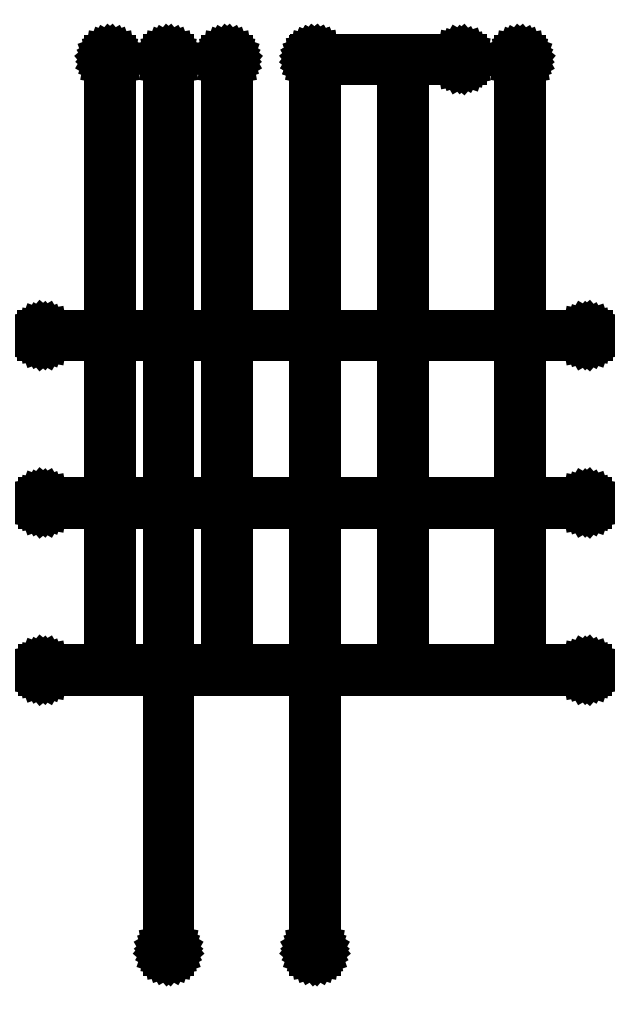
<metadata>
{"format":"dxf","ext":"dxf","renderer":"ezdxf+matplotlib","layout":"modelspace","background":"white","min_lineweight":24,"dpi":150}
</metadata>
<code>
0
SECTION
2
ENTITIES
0
LINE
8
Black
10
110
20
-24.91
11
110.1
21
-24.92
0
LINE
8
Black
10
110.1
20
-24.92
11
110.1
21
-24.95
0
LINE
8
Black
10
110.1
20
-24.95
11
110.1
21
-24.98
0
LINE
8
Black
10
110.1
20
-24.98
11
110.1
21
-25.02
0
LINE
8
Black
10
110.1
20
-25.02
11
110.1
21
-25.05
0
LINE
8
Black
10
110.1
20
-25.05
11
110.1
21
-25.08
0
LINE
8
Black
10
110.1
20
-25.08
11
110
21
-25.09
0
LINE
8
Black
10
110
20
-25.09
11
110
21
-25.1
0
LINE
8
Black
10
110
20
-25.1
11
103.1
21
-25.1
0
LINE
8
Black
10
103.1
20
-25.1
11
103.1
21
-57.9
0
LINE
8
Black
10
103.1
20
-57.9
11
116.9
21
-57.9
0
LINE
8
Black
10
116.9
20
-57.9
11
116.9
21
-25
0
LINE
8
Black
10
116.9
20
-25
11
116.9
21
-24.97
0
LINE
8
Black
10
116.9
20
-24.97
11
116.9
21
-24.94
0
LINE
8
Black
10
116.9
20
-24.94
11
117
21
-24.91
0
LINE
8
Black
10
117
20
-24.91
11
117
21
-24.9
0
LINE
8
Black
10
117
20
-24.9
11
117
21
-24.9
0
LINE
8
Black
10
117
20
-24.9
11
117
21
-24.91
0
LINE
8
Black
10
117
20
-24.91
11
117.1
21
-24.94
0
LINE
8
Black
10
117.1
20
-24.94
11
117.1
21
-24.97
0
LINE
8
Black
10
117.1
20
-24.97
11
117.1
21
-25
0
LINE
8
Black
10
117.1
20
-25
11
117.1
21
-57.9
0
LINE
8
Black
10
117.1
20
-57.9
11
125
21
-57.9
0
LINE
8
Black
10
125
20
-57.9
11
125
21
-57.91
0
LINE
8
Black
10
125
20
-57.91
11
125.1
21
-57.92
0
LINE
8
Black
10
125.1
20
-57.92
11
125.1
21
-57.95
0
LINE
8
Black
10
125.1
20
-57.95
11
125.1
21
-57.98
0
LINE
8
Black
10
125.1
20
-57.98
11
125.1
21
-58.02
0
LINE
8
Black
10
125.1
20
-58.02
11
125.1
21
-58.05
0
LINE
8
Black
10
125.1
20
-58.05
11
125.1
21
-58.08
0
LINE
8
Black
10
125.1
20
-58.08
11
125
21
-58.09
0
LINE
8
Black
10
125
20
-58.09
11
125
21
-58.1
0
LINE
8
Black
10
125
20
-58.1
11
117.1
21
-58.1
0
LINE
8
Black
10
117.1
20
-58.1
11
117.1
21
-77.9
0
LINE
8
Black
10
117.1
20
-77.9
11
125
21
-77.9
0
LINE
8
Black
10
125
20
-77.9
11
125
21
-77.91
0
LINE
8
Black
10
125
20
-77.91
11
125.1
21
-77.92
0
LINE
8
Black
10
125.1
20
-77.92
11
125.1
21
-77.95
0
LINE
8
Black
10
125.1
20
-77.95
11
125.1
21
-77.98
0
LINE
8
Black
10
125.1
20
-77.98
11
125.1
21
-78.02
0
LINE
8
Black
10
125.1
20
-78.02
11
125.1
21
-78.05
0
LINE
8
Black
10
125.1
20
-78.05
11
125.1
21
-78.08
0
LINE
8
Black
10
125.1
20
-78.08
11
125
21
-78.09
0
LINE
8
Black
10
125
20
-78.09
11
125
21
-78.1
0
LINE
8
Black
10
125
20
-78.1
11
117.1
21
-78.1
0
LINE
8
Black
10
117.1
20
-78.1
11
117.1
21
-97.9
0
LINE
8
Black
10
117.1
20
-97.9
11
125
21
-97.9
0
LINE
8
Black
10
125
20
-97.9
11
125
21
-97.91
0
LINE
8
Black
10
125
20
-97.91
11
125.1
21
-97.92
0
LINE
8
Black
10
125.1
20
-97.92
11
125.1
21
-97.95
0
LINE
8
Black
10
125.1
20
-97.95
11
125.1
21
-97.98
0
LINE
8
Black
10
125.1
20
-97.98
11
125.1
21
-98.02
0
LINE
8
Black
10
125.1
20
-98.02
11
125.1
21
-98.05
0
LINE
8
Black
10
125.1
20
-98.05
11
125.1
21
-98.08
0
LINE
8
Black
10
125.1
20
-98.08
11
125
21
-98.09
0
LINE
8
Black
10
125
20
-98.09
11
125
21
-98.1
0
LINE
8
Black
10
125
20
-98.1
11
92.6
21
-98.1
0
LINE
8
Black
10
92.6
20
-98.1
11
92.6
21
-131.5
0
LINE
8
Black
10
92.6
20
-131.5
11
92.59
21
-131.5
0
LINE
8
Black
10
92.59
20
-131.5
11
92.58
21
-131.6
0
LINE
8
Black
10
92.58
20
-131.6
11
92.55
21
-131.6
0
LINE
8
Black
10
92.55
20
-131.6
11
92.52
21
-131.6
0
LINE
8
Black
10
92.52
20
-131.6
11
92.48
21
-131.6
0
LINE
8
Black
10
92.48
20
-131.6
11
92.45
21
-131.6
0
LINE
8
Black
10
92.45
20
-131.6
11
92.42
21
-131.6
0
LINE
8
Black
10
92.42
20
-131.6
11
92.41
21
-131.5
0
LINE
8
Black
10
92.41
20
-131.5
11
92.4
21
-131.5
0
LINE
8
Black
10
92.4
20
-131.5
11
92.4
21
-98.1
0
LINE
8
Black
10
92.4
20
-98.1
11
75.1
21
-98.1
0
LINE
8
Black
10
75.1
20
-98.1
11
75.1
21
-131.5
0
LINE
8
Black
10
75.1
20
-131.5
11
75.09
21
-131.5
0
LINE
8
Black
10
75.09
20
-131.5
11
75.08
21
-131.6
0
LINE
8
Black
10
75.08
20
-131.6
11
75.05
21
-131.6
0
LINE
8
Black
10
75.05
20
-131.6
11
75.02
21
-131.6
0
LINE
8
Black
10
75.02
20
-131.6
11
74.98
21
-131.6
0
LINE
8
Black
10
74.98
20
-131.6
11
74.95
21
-131.6
0
LINE
8
Black
10
74.95
20
-131.6
11
74.92
21
-131.6
0
LINE
8
Black
10
74.92
20
-131.6
11
74.91
21
-131.5
0
LINE
8
Black
10
74.91
20
-131.5
11
74.9
21
-131.5
0
LINE
8
Black
10
74.9
20
-131.5
11
74.9
21
-98.1
0
LINE
8
Black
10
74.9
20
-98.1
11
60
21
-98.1
0
LINE
8
Black
10
60
20
-98.1
11
59.97
21
-98.09
0
LINE
8
Black
10
59.97
20
-98.09
11
59.94
21
-98.08
0
LINE
8
Black
10
59.94
20
-98.08
11
59.91
21
-98.05
0
LINE
8
Black
10
59.91
20
-98.05
11
59.9
21
-98.02
0
LINE
8
Black
10
59.9
20
-98.02
11
59.9
21
-97.98
0
LINE
8
Black
10
59.9
20
-97.98
11
59.91
21
-97.95
0
LINE
8
Black
10
59.91
20
-97.95
11
59.94
21
-97.92
0
LINE
8
Black
10
59.94
20
-97.92
11
59.97
21
-97.91
0
LINE
8
Black
10
59.97
20
-97.91
11
60
21
-97.9
0
LINE
8
Black
10
60
20
-97.9
11
67.9
21
-97.9
0
LINE
8
Black
10
67.9
20
-97.9
11
67.9
21
-78.1
0
LINE
8
Black
10
67.9
20
-78.1
11
60
21
-78.1
0
LINE
8
Black
10
60
20
-78.1
11
59.97
21
-78.09
0
LINE
8
Black
10
59.97
20
-78.09
11
59.94
21
-78.08
0
LINE
8
Black
10
59.94
20
-78.08
11
59.91
21
-78.05
0
LINE
8
Black
10
59.91
20
-78.05
11
59.9
21
-78.02
0
LINE
8
Black
10
59.9
20
-78.02
11
59.9
21
-77.98
0
LINE
8
Black
10
59.9
20
-77.98
11
59.91
21
-77.95
0
LINE
8
Black
10
59.91
20
-77.95
11
59.94
21
-77.92
0
LINE
8
Black
10
59.94
20
-77.92
11
59.97
21
-77.91
0
LINE
8
Black
10
59.97
20
-77.91
11
60
21
-77.9
0
LINE
8
Black
10
60
20
-77.9
11
67.9
21
-77.9
0
LINE
8
Black
10
67.9
20
-77.9
11
67.9
21
-58.1
0
LINE
8
Black
10
67.9
20
-58.1
11
60
21
-58.1
0
LINE
8
Black
10
60
20
-58.1
11
59.97
21
-58.09
0
LINE
8
Black
10
59.97
20
-58.09
11
59.94
21
-58.08
0
LINE
8
Black
10
59.94
20
-58.08
11
59.91
21
-58.05
0
LINE
8
Black
10
59.91
20
-58.05
11
59.9
21
-58.02
0
LINE
8
Black
10
59.9
20
-58.02
11
59.9
21
-57.98
0
LINE
8
Black
10
59.9
20
-57.98
11
59.91
21
-57.95
0
LINE
8
Black
10
59.91
20
-57.95
11
59.94
21
-57.92
0
LINE
8
Black
10
59.94
20
-57.92
11
59.97
21
-57.91
0
LINE
8
Black
10
59.97
20
-57.91
11
60
21
-57.9
0
LINE
8
Black
10
60
20
-57.9
11
67.9
21
-57.9
0
LINE
8
Black
10
67.9
20
-57.9
11
67.9
21
-25
0
LINE
8
Black
10
67.9
20
-25
11
67.91
21
-24.97
0
LINE
8
Black
10
67.91
20
-24.97
11
67.92
21
-24.94
0
LINE
8
Black
10
67.92
20
-24.94
11
67.95
21
-24.91
0
LINE
8
Black
10
67.95
20
-24.91
11
67.98
21
-24.9
0
LINE
8
Black
10
67.98
20
-24.9
11
68.02
21
-24.9
0
LINE
8
Black
10
68.02
20
-24.9
11
68.05
21
-24.91
0
LINE
8
Black
10
68.05
20
-24.91
11
68.08
21
-24.94
0
LINE
8
Black
10
68.08
20
-24.94
11
68.09
21
-24.97
0
LINE
8
Black
10
68.09
20
-24.97
11
68.1
21
-25
0
LINE
8
Black
10
68.1
20
-25
11
68.1
21
-57.9
0
LINE
8
Black
10
68.1
20
-57.9
11
74.9
21
-57.9
0
LINE
8
Black
10
74.9
20
-57.9
11
74.9
21
-25
0
LINE
8
Black
10
74.9
20
-25
11
74.91
21
-24.97
0
LINE
8
Black
10
74.91
20
-24.97
11
74.92
21
-24.94
0
LINE
8
Black
10
74.92
20
-24.94
11
74.95
21
-24.91
0
LINE
8
Black
10
74.95
20
-24.91
11
74.98
21
-24.9
0
LINE
8
Black
10
74.98
20
-24.9
11
75.02
21
-24.9
0
LINE
8
Black
10
75.02
20
-24.9
11
75.05
21
-24.91
0
LINE
8
Black
10
75.05
20
-24.91
11
75.08
21
-24.94
0
LINE
8
Black
10
75.08
20
-24.94
11
75.09
21
-24.97
0
LINE
8
Black
10
75.09
20
-24.97
11
75.1
21
-25
0
LINE
8
Black
10
75.1
20
-25
11
75.1
21
-57.9
0
LINE
8
Black
10
75.1
20
-57.9
11
81.9
21
-57.9
0
LINE
8
Black
10
81.9
20
-57.9
11
81.9
21
-25
0
LINE
8
Black
10
81.9
20
-25
11
81.91
21
-24.97
0
LINE
8
Black
10
81.91
20
-24.97
11
81.92
21
-24.94
0
LINE
8
Black
10
81.92
20
-24.94
11
81.95
21
-24.91
0
LINE
8
Black
10
81.95
20
-24.91
11
81.98
21
-24.9
0
LINE
8
Black
10
81.98
20
-24.9
11
82.02
21
-24.9
0
LINE
8
Black
10
82.02
20
-24.9
11
82.05
21
-24.91
0
LINE
8
Black
10
82.05
20
-24.91
11
82.08
21
-24.94
0
LINE
8
Black
10
82.08
20
-24.94
11
82.09
21
-24.97
0
LINE
8
Black
10
82.09
20
-24.97
11
82.1
21
-25
0
LINE
8
Black
10
82.1
20
-25
11
82.1
21
-57.9
0
LINE
8
Black
10
82.1
20
-57.9
11
92.4
21
-57.9
0
LINE
8
Black
10
92.4
20
-57.9
11
92.4
21
-25
0
LINE
8
Black
10
92.4
20
-25
11
92.4
21
-24.99
0
LINE
8
Black
10
92.4
20
-24.99
11
92.4
21
-24.98
0
LINE
8
Black
10
92.4
20
-24.98
11
92.4
21
-24.97
0
LINE
8
Black
10
92.4
20
-24.97
11
92.41
21
-24.97
0
LINE
8
Black
10
92.41
20
-24.97
11
92.41
21
-24.96
0
LINE
8
Black
10
92.41
20
-24.96
11
92.41
21
-24.95
0
LINE
8
Black
10
92.41
20
-24.95
11
92.42
21
-24.94
0
LINE
8
Black
10
92.42
20
-24.94
11
92.42
21
-24.94
0
LINE
8
Black
10
92.42
20
-24.94
11
92.43
21
-24.93
0
LINE
8
Black
10
92.43
20
-24.93
11
92.44
21
-24.92
0
LINE
8
Black
10
92.44
20
-24.92
11
92.44
21
-24.92
0
LINE
8
Black
10
92.44
20
-24.92
11
92.45
21
-24.91
0
LINE
8
Black
10
92.45
20
-24.91
11
92.46
21
-24.91
0
LINE
8
Black
10
92.46
20
-24.91
11
92.47
21
-24.91
0
LINE
8
Black
10
92.47
20
-24.91
11
92.47
21
-24.9
0
LINE
8
Black
10
92.47
20
-24.9
11
92.48
21
-24.9
0
LINE
8
Black
10
92.48
20
-24.9
11
92.49
21
-24.9
0
LINE
8
Black
10
92.49
20
-24.9
11
92.5
21
-24.9
0
LINE
8
Black
10
92.5
20
-24.9
11
110
21
-24.9
0
LINE
8
Black
10
110
20
-24.9
11
110
21
-24.91
0
LINE
8
Black
10
68.1
20
-78.1
11
68.1
21
-97.9
0
LINE
8
Black
10
68.1
20
-97.9
11
74.9
21
-97.9
0
LINE
8
Black
10
74.9
20
-97.9
11
74.9
21
-78.1
0
LINE
8
Black
10
74.9
20
-78.1
11
68.1
21
-78.1
0
LINE
8
Black
10
75.1
20
-78.1
11
75.1
21
-97.9
0
LINE
8
Black
10
75.1
20
-97.9
11
81.9
21
-97.9
0
LINE
8
Black
10
81.9
20
-97.9
11
81.9
21
-78.1
0
LINE
8
Black
10
81.9
20
-78.1
11
75.1
21
-78.1
0
LINE
8
Black
10
82.1
20
-78.1
11
82.1
21
-97.9
0
LINE
8
Black
10
82.1
20
-97.9
11
92.4
21
-97.9
0
LINE
8
Black
10
92.4
20
-97.9
11
92.4
21
-78.1
0
LINE
8
Black
10
92.4
20
-78.1
11
82.1
21
-78.1
0
LINE
8
Black
10
92.6
20
-78.1
11
92.6
21
-97.9
0
LINE
8
Black
10
92.6
20
-97.9
11
102.9
21
-97.9
0
LINE
8
Black
10
102.9
20
-97.9
11
102.9
21
-78.1
0
LINE
8
Black
10
102.9
20
-78.1
11
92.6
21
-78.1
0
LINE
8
Black
10
103.1
20
-78.1
11
103.1
21
-97.9
0
LINE
8
Black
10
103.1
20
-97.9
11
116.9
21
-97.9
0
LINE
8
Black
10
116.9
20
-97.9
11
116.9
21
-78.1
0
LINE
8
Black
10
116.9
20
-78.1
11
103.1
21
-78.1
0
LINE
8
Black
10
68.1
20
-58.1
11
68.1
21
-77.9
0
LINE
8
Black
10
68.1
20
-77.9
11
74.9
21
-77.9
0
LINE
8
Black
10
74.9
20
-77.9
11
74.9
21
-58.1
0
LINE
8
Black
10
74.9
20
-58.1
11
68.1
21
-58.1
0
LINE
8
Black
10
75.1
20
-58.1
11
75.1
21
-77.9
0
LINE
8
Black
10
75.1
20
-77.9
11
81.9
21
-77.9
0
LINE
8
Black
10
81.9
20
-77.9
11
81.9
21
-58.1
0
LINE
8
Black
10
81.9
20
-58.1
11
75.1
21
-58.1
0
LINE
8
Black
10
82.1
20
-58.1
11
82.1
21
-77.9
0
LINE
8
Black
10
82.1
20
-77.9
11
92.4
21
-77.9
0
LINE
8
Black
10
92.4
20
-77.9
11
92.4
21
-58.1
0
LINE
8
Black
10
92.4
20
-58.1
11
82.1
21
-58.1
0
LINE
8
Black
10
92.6
20
-58.1
11
92.6
21
-77.9
0
LINE
8
Black
10
92.6
20
-77.9
11
102.9
21
-77.9
0
LINE
8
Black
10
102.9
20
-77.9
11
102.9
21
-58.1
0
LINE
8
Black
10
102.9
20
-58.1
11
92.6
21
-58.1
0
LINE
8
Black
10
103.1
20
-58.1
11
103.1
21
-77.9
0
LINE
8
Black
10
103.1
20
-77.9
11
116.9
21
-77.9
0
LINE
8
Black
10
116.9
20
-77.9
11
116.9
21
-58.1
0
LINE
8
Black
10
116.9
20
-58.1
11
103.1
21
-58.1
0
LINE
8
Black
10
92.6
20
-25.1
11
92.6
21
-57.9
0
LINE
8
Black
10
92.6
20
-57.9
11
102.9
21
-57.9
0
LINE
8
Black
10
102.9
20
-57.9
11
102.9
21
-25.1
0
LINE
8
Black
10
102.9
20
-25.1
11
92.6
21
-25.1
0
ENDSEC
0
EOF

</code>
